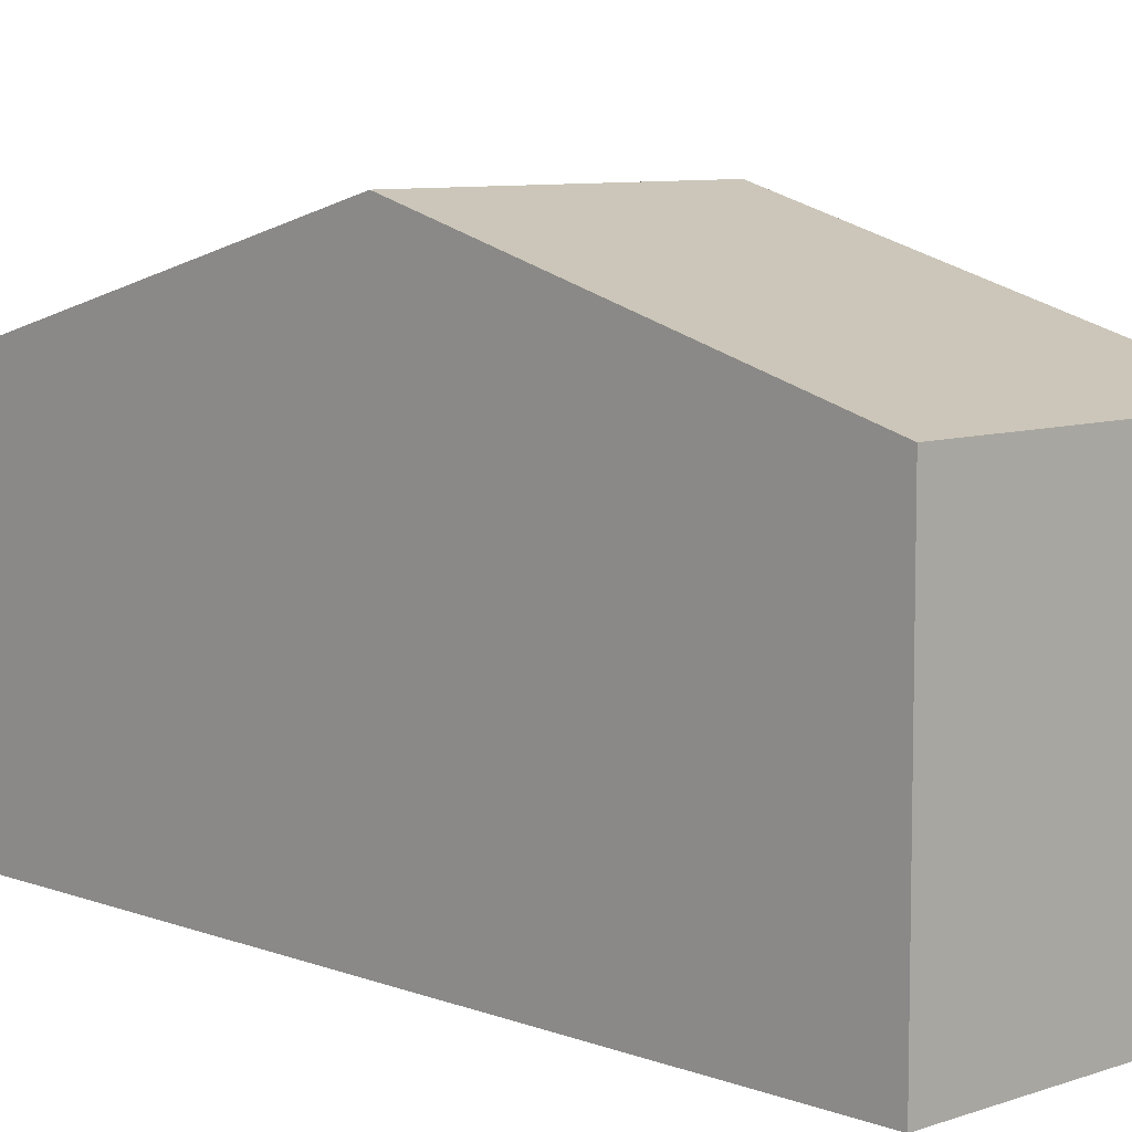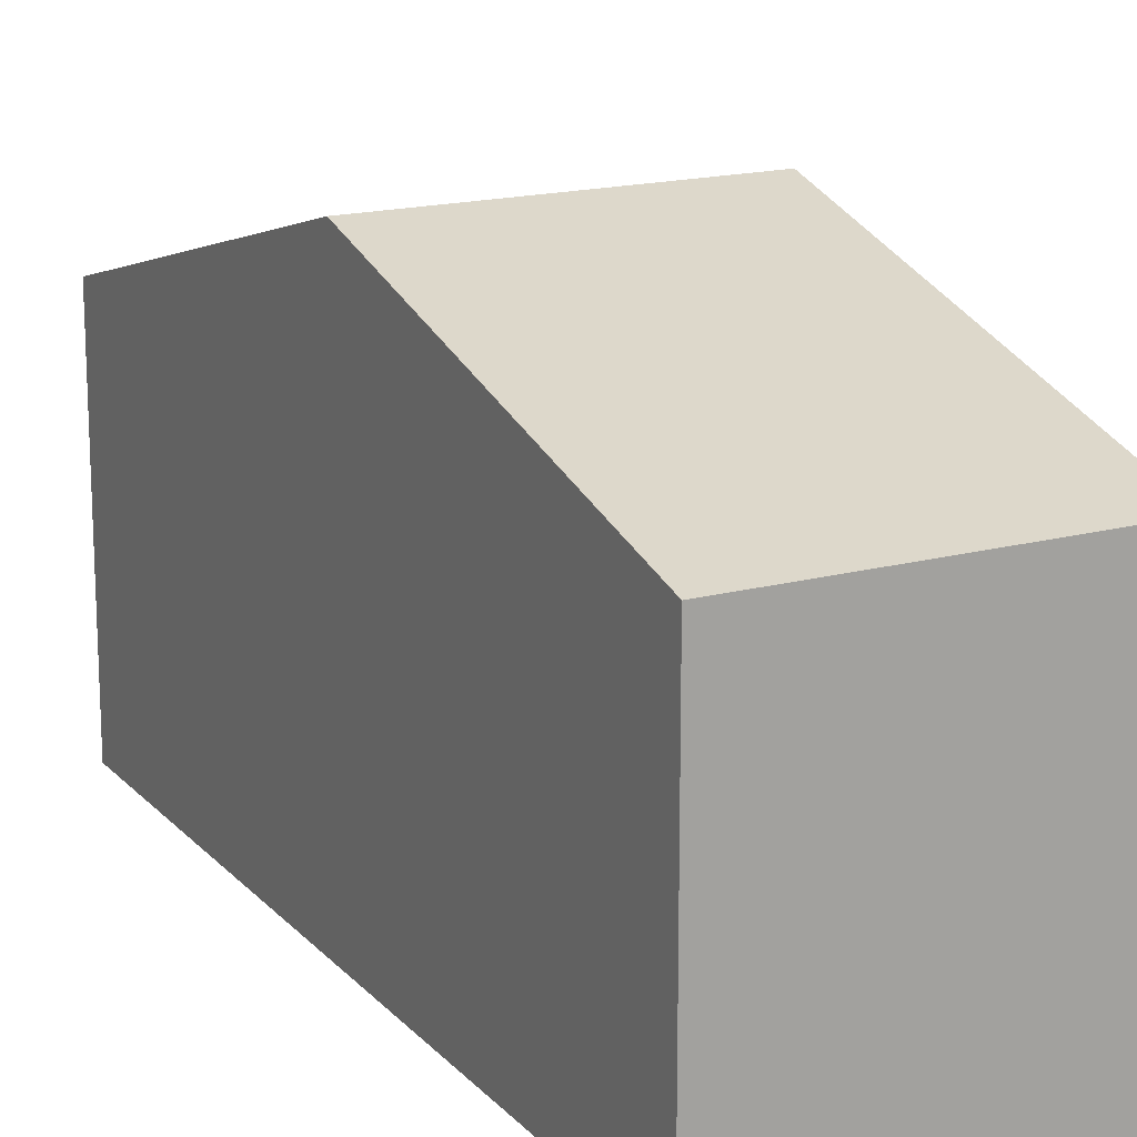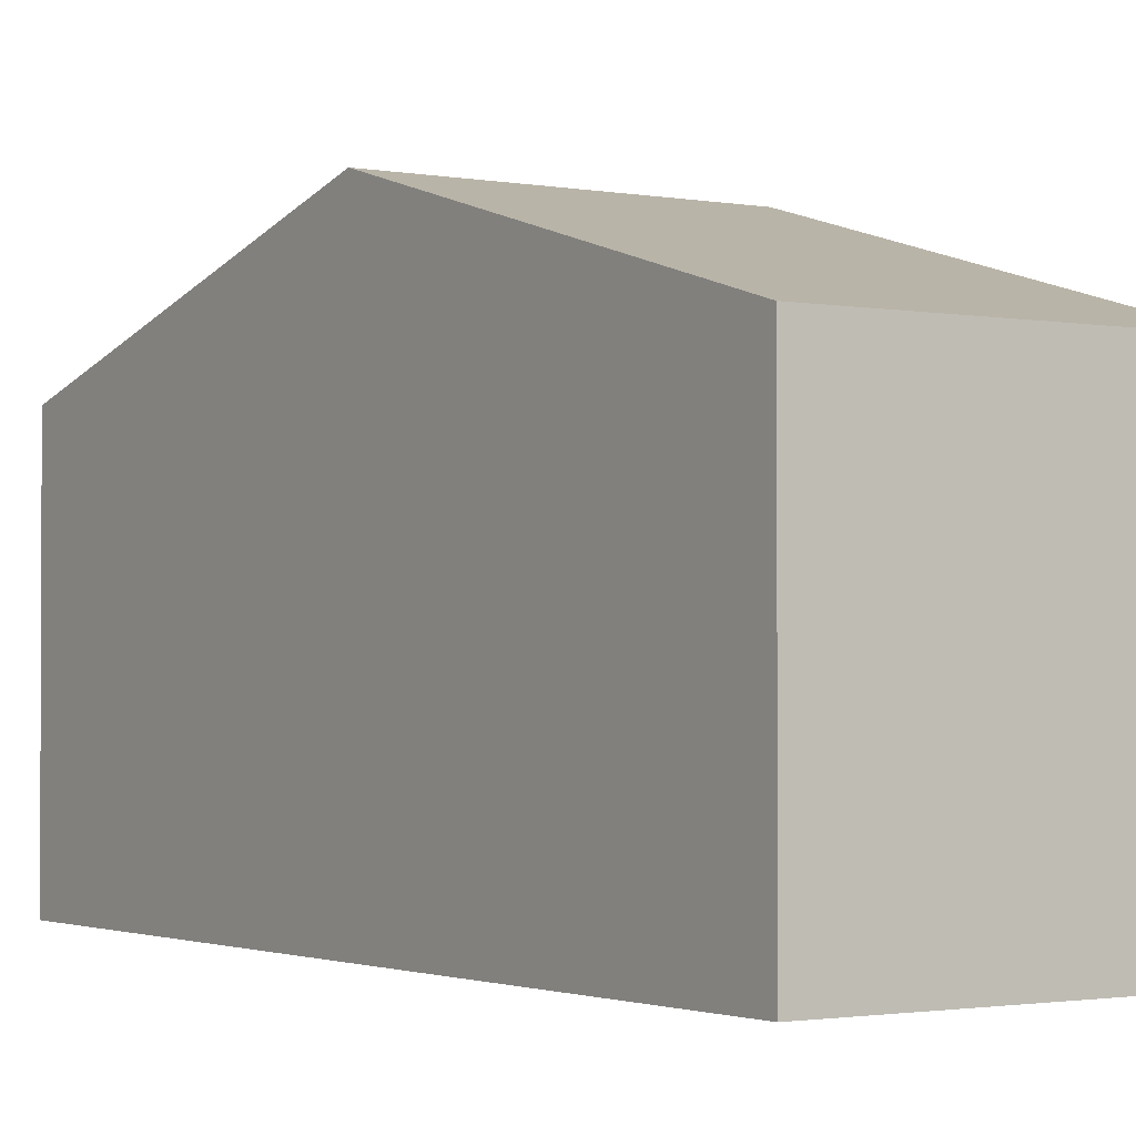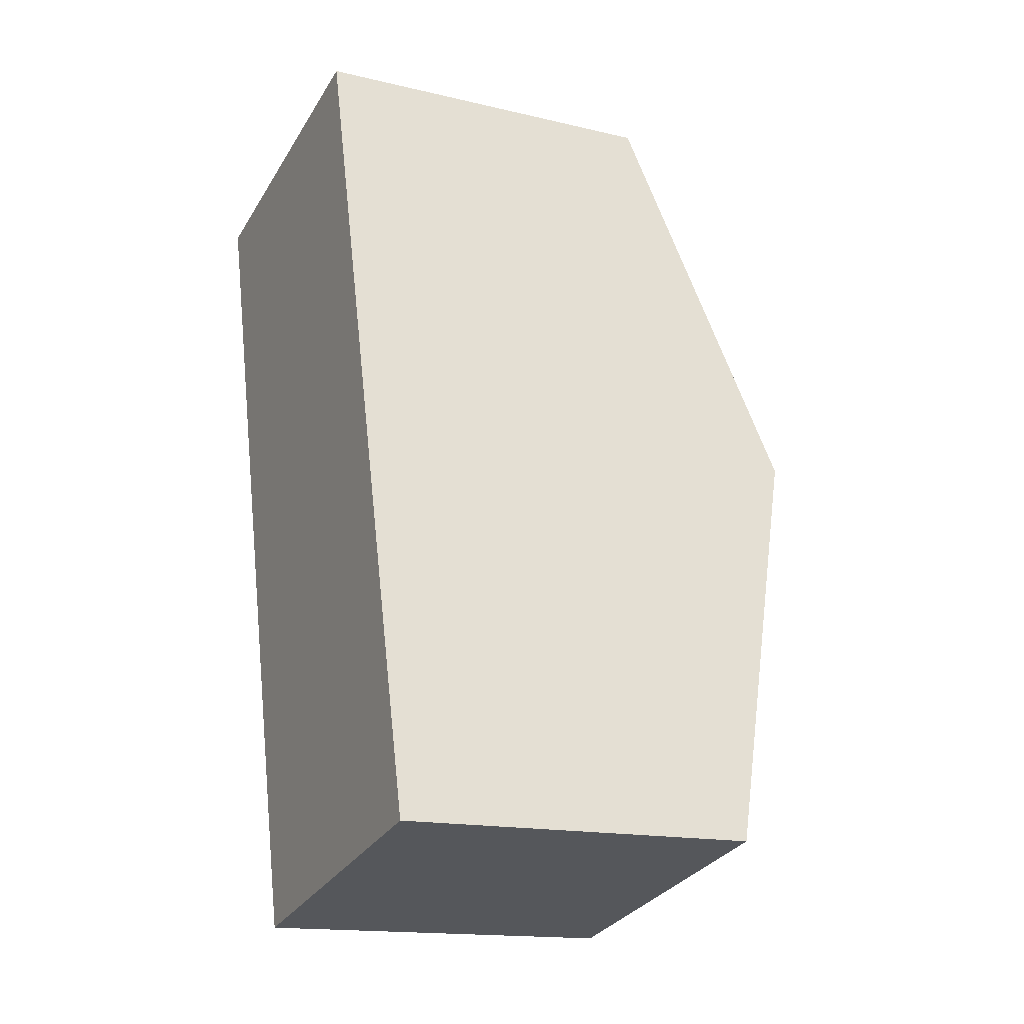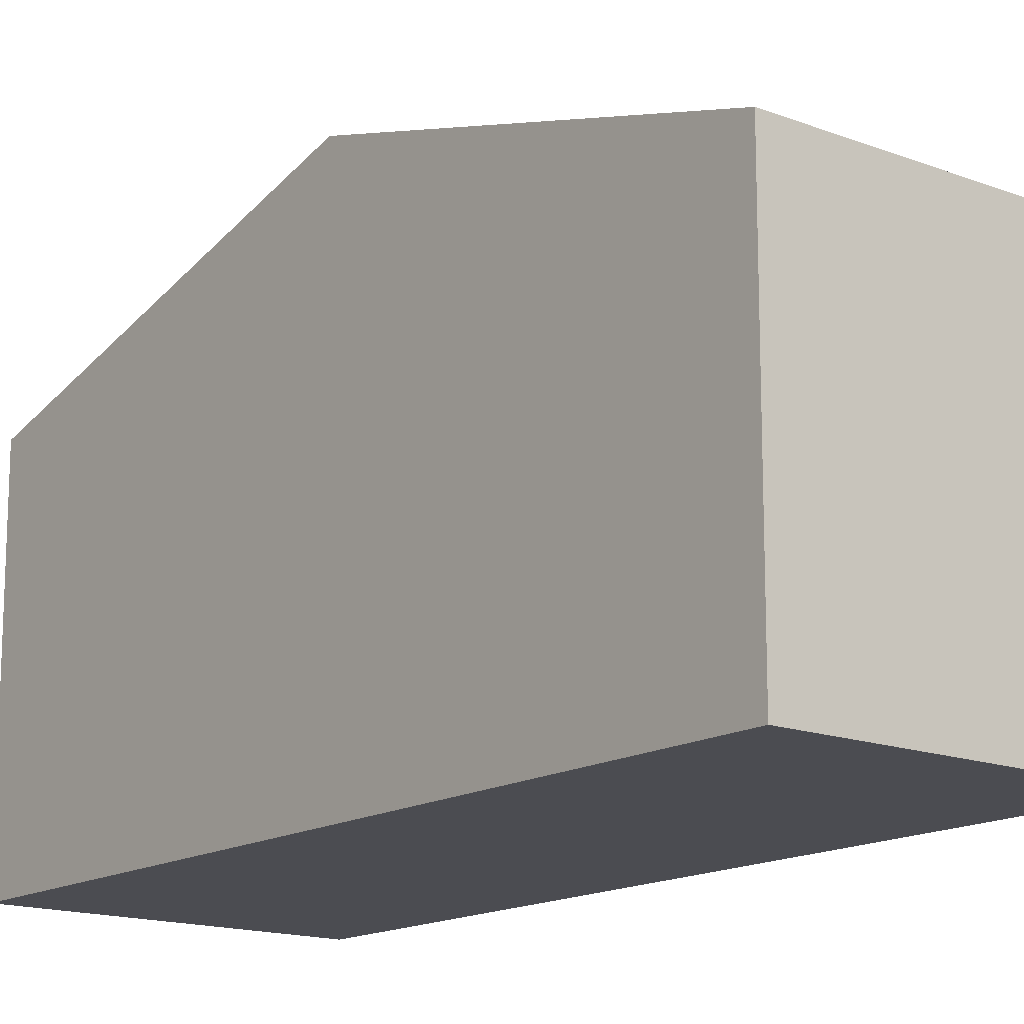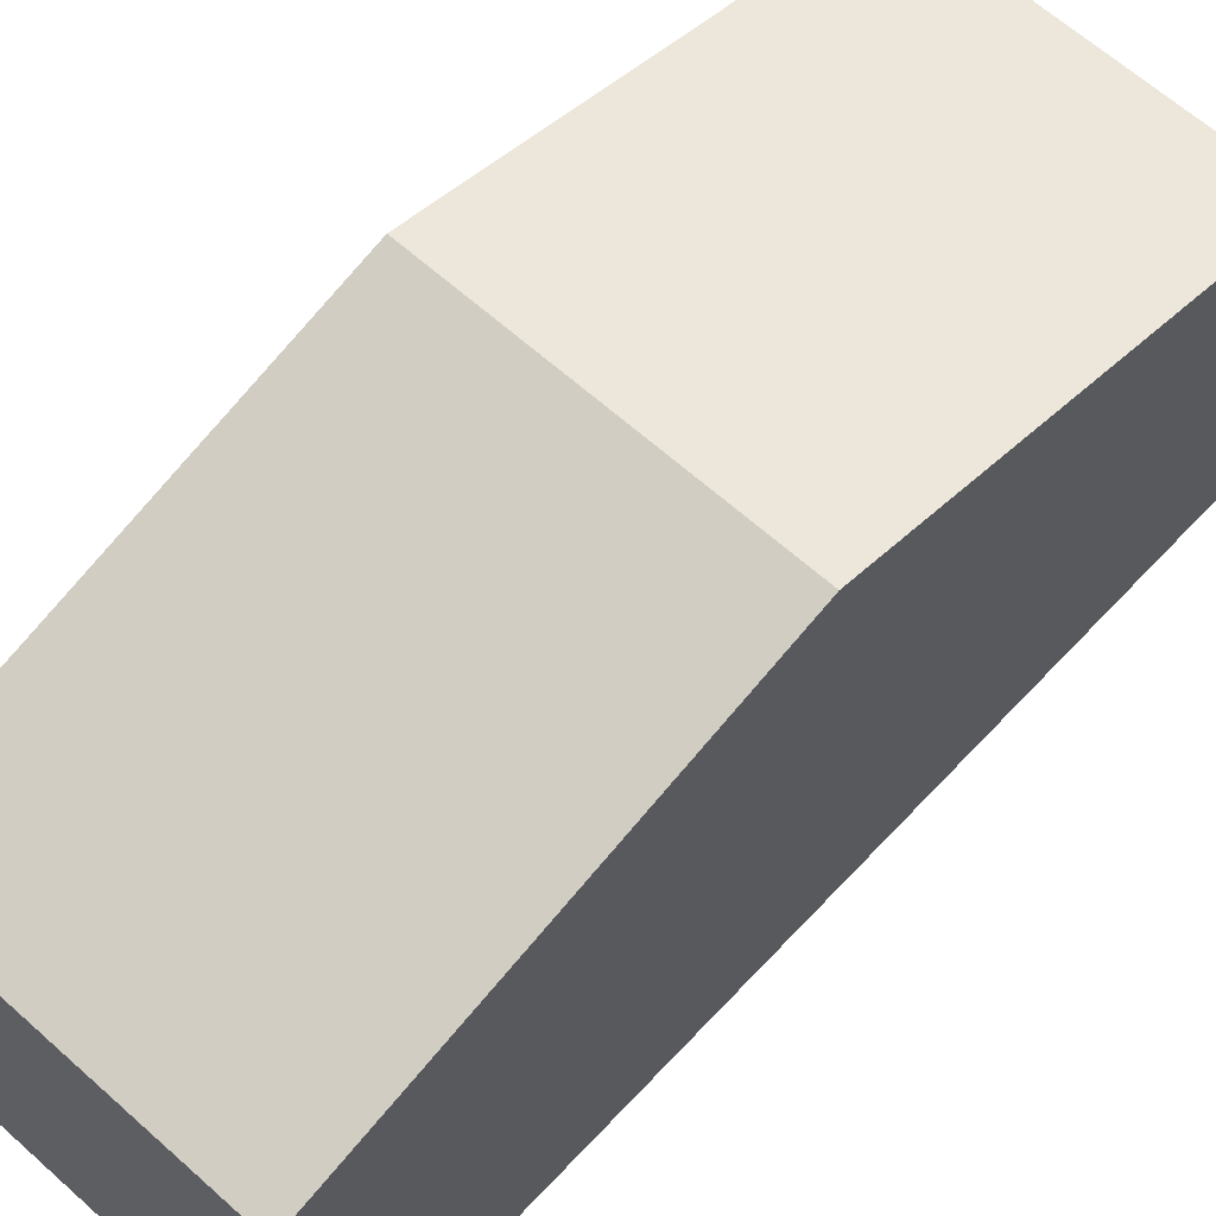
<metadata>
{"format":"obj","ext":"obj","renderer":"f3d","projection":"perspective","resolution":1024,"background":"white","views":[{"elev":7.9,"azim":122.7,"up":"+Y"},{"elev":16.9,"azim":-41.5,"up":"+Y"},{"elev":-1.6,"azim":-47.7,"up":"+Y"},{"elev":-15.7,"azim":63.5,"up":"+Z"},{"elev":-15.3,"azim":-52.2,"up":"+Y"},{"elev":63.7,"azim":-150.9,"up":"+Y"}]}
</metadata>
<code>
v  1.671 2.95 -6.764
v  3.405 3.911 -2.789
v  4.238 2.95 -6.171
v  0.836 3.911 -3.382
v  2.572 2.95 0.594
v  0 2.95 1.806e-16
v  0 0 0
v  2.572 -3.637e-17 0.594
v  3.405 1.708e-16 -2.789
v  4.238 3.779e-16 -6.171
v  1.671 4.142e-16 -6.764
v  0.836 2.071e-16 -3.382
g defaultobject
f 1 2 3
f 2 1 4
f 5 4 6
f 4 5 2
f 7 5 6
f 5 7 8
f 8 2 5
f 2 8 9
f 2 9 3
f 3 9 10
f 10 1 3
f 1 10 11
f 4 7 6
f 7 4 1
f 7 1 12
f 12 1 11
f 9 11 10
f 11 9 12
f 12 9 8
f 12 8 7

</code>
